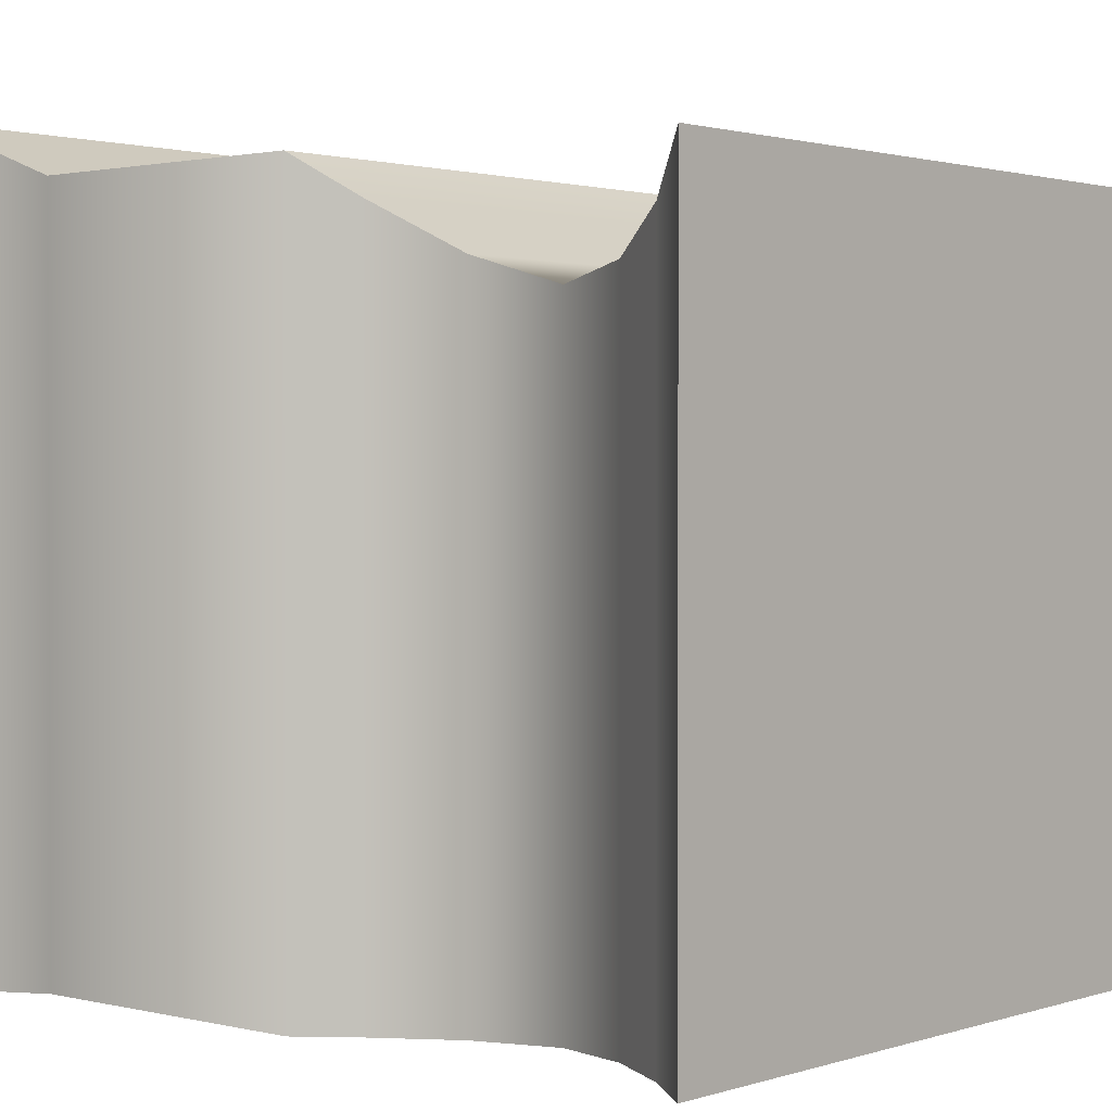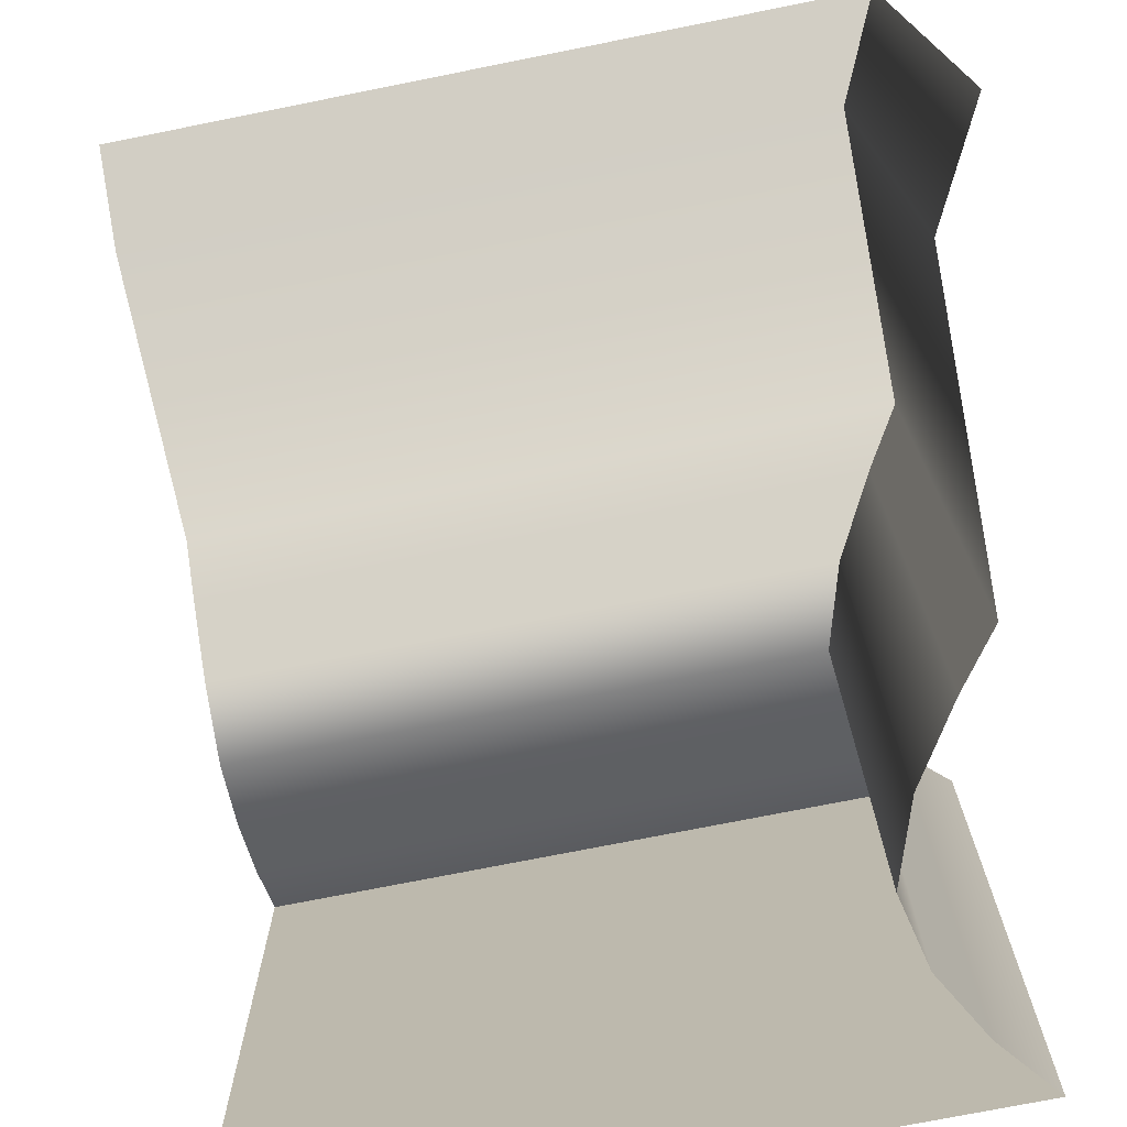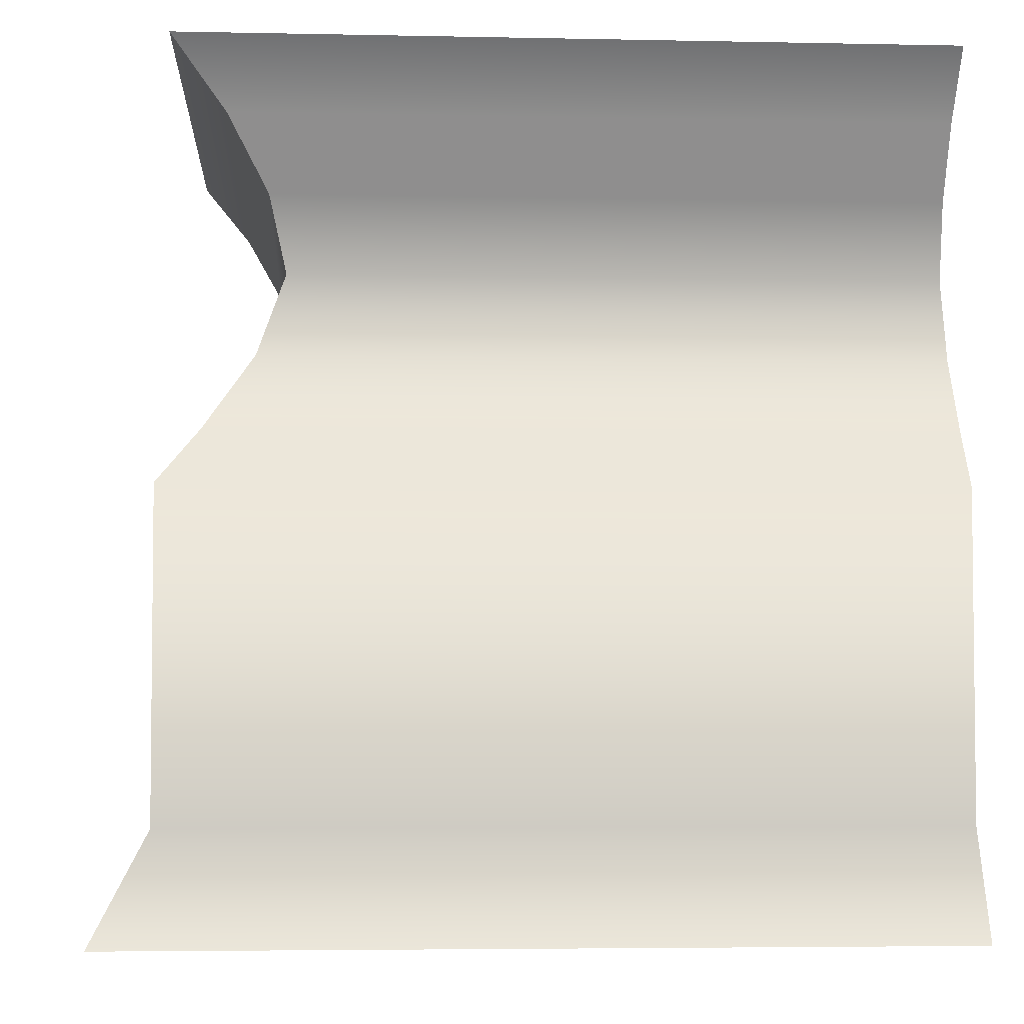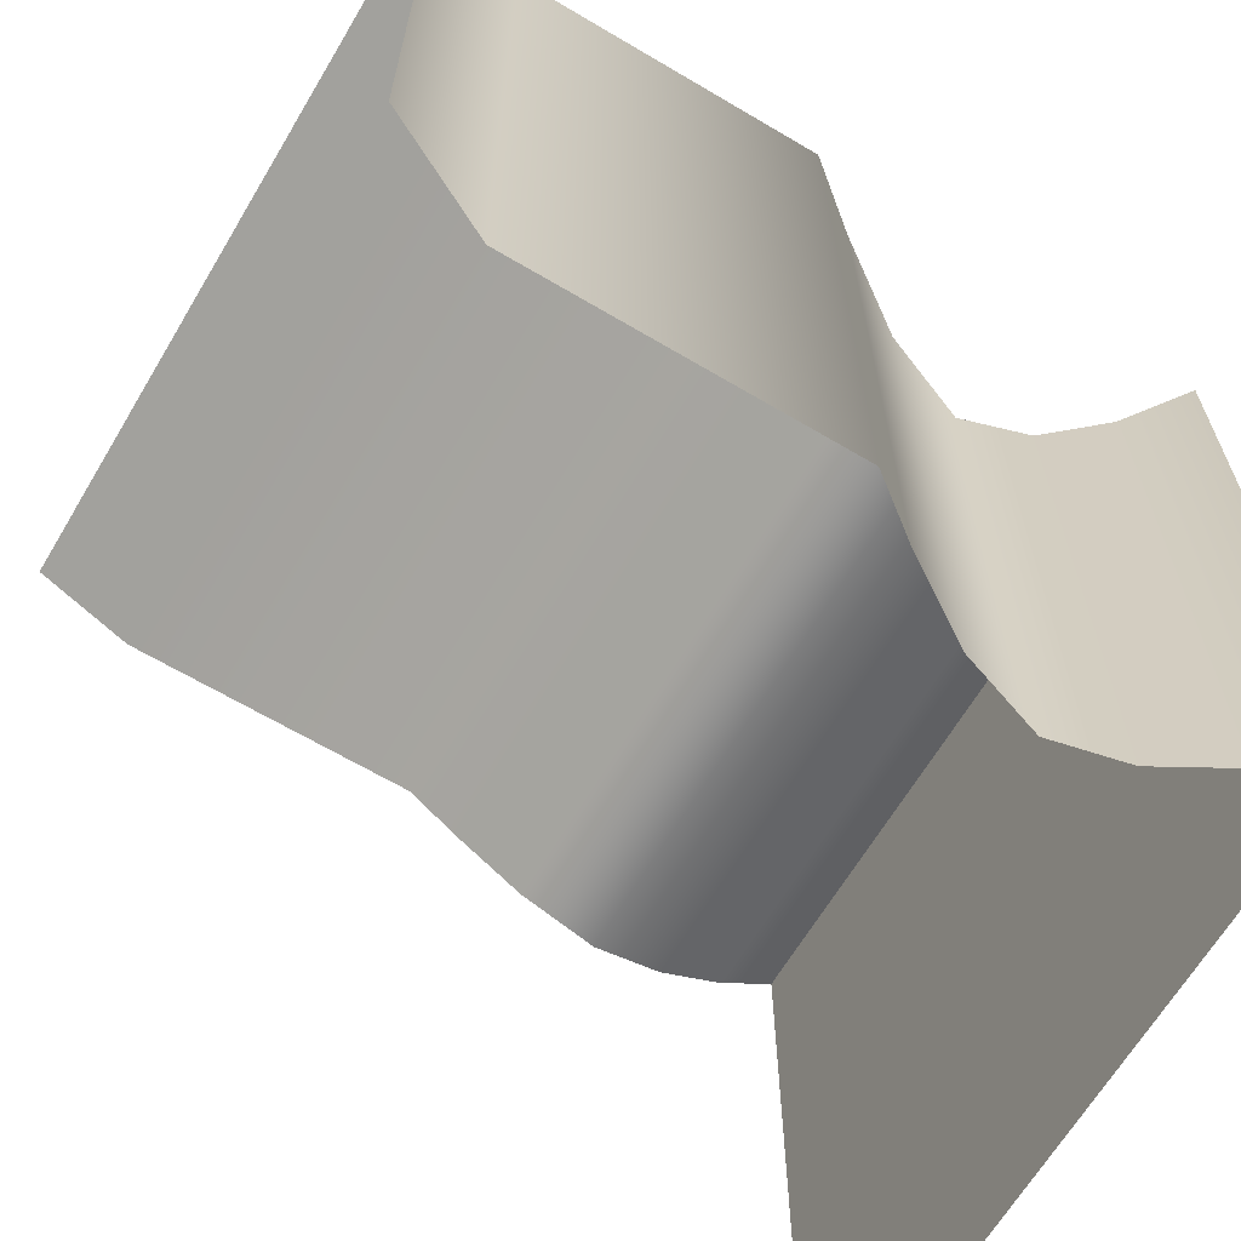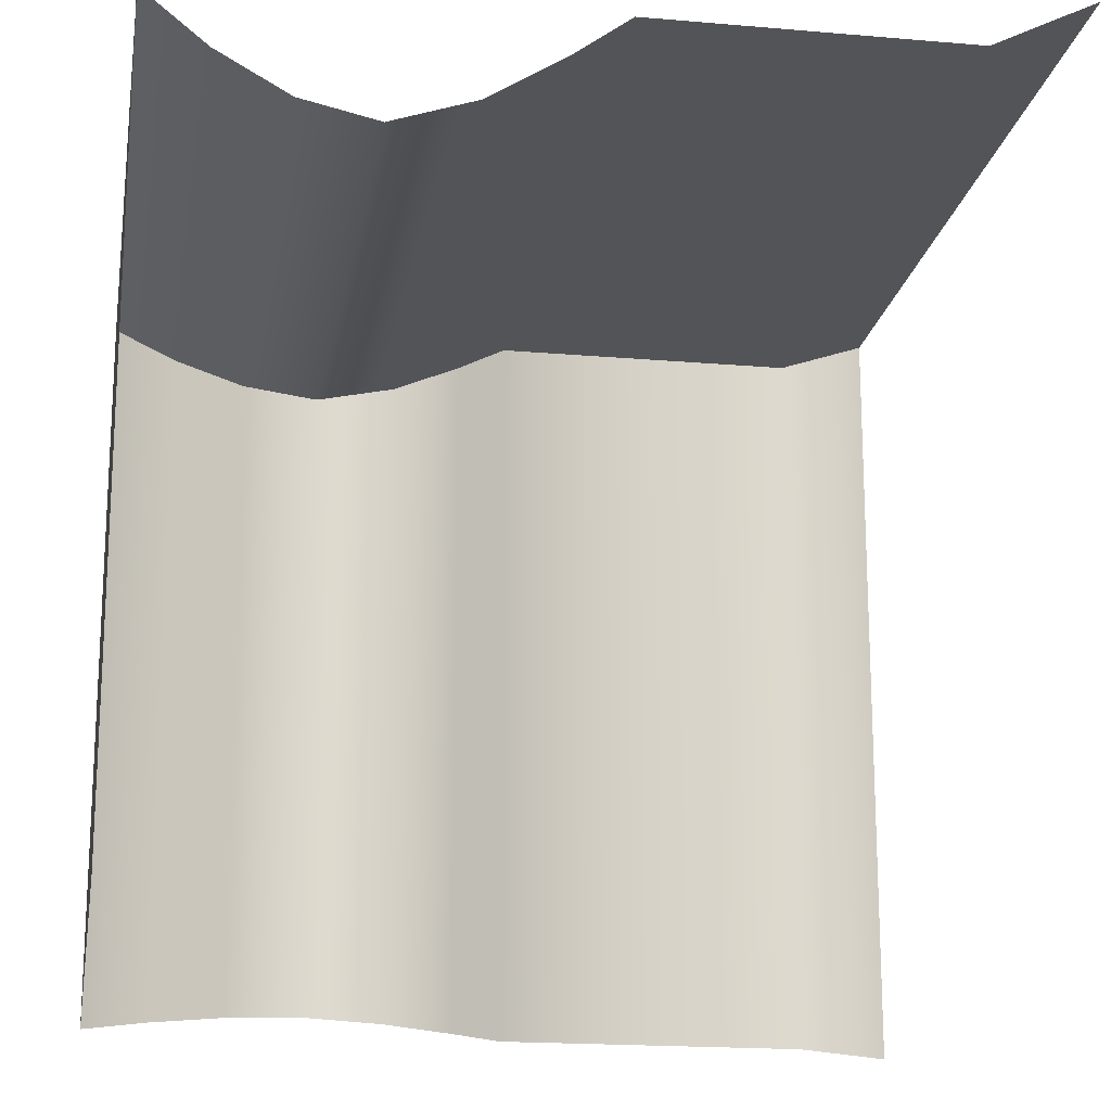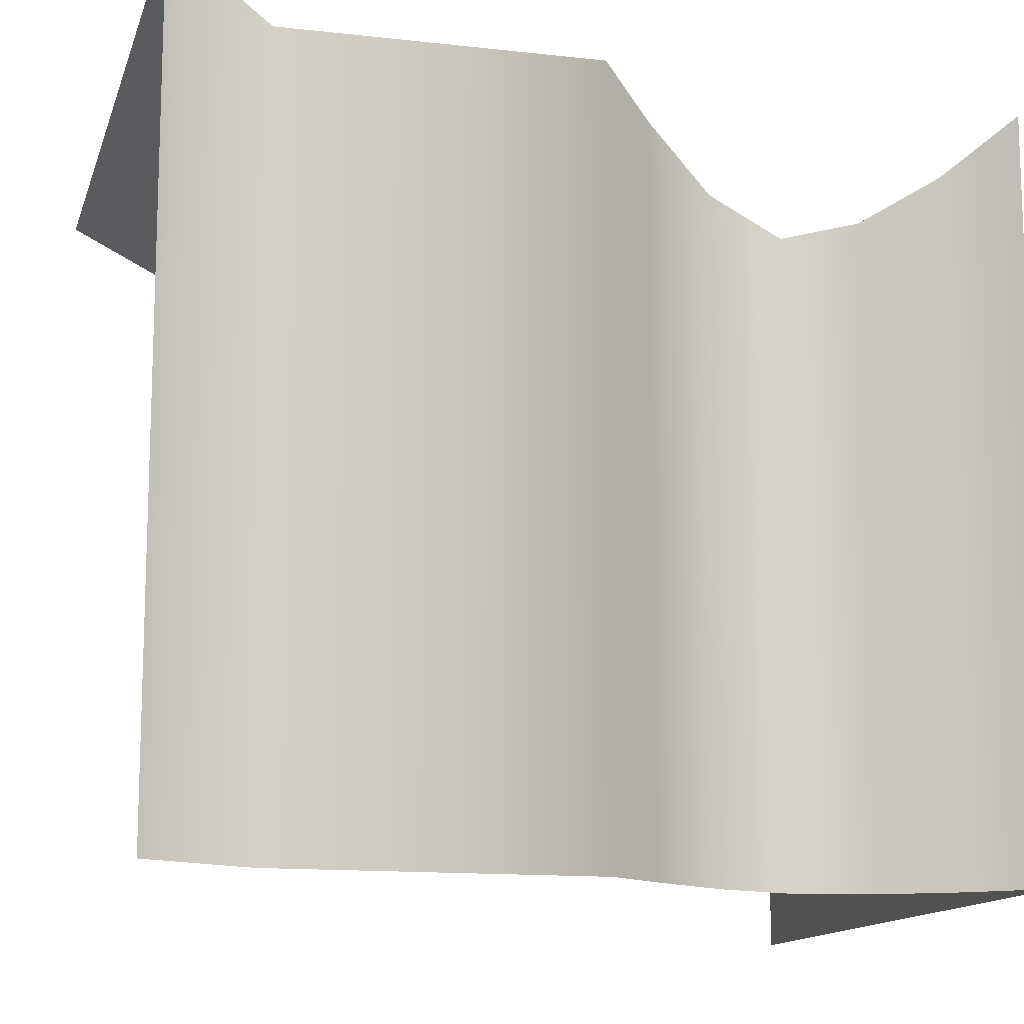
<metadata>
{"format":"obj","ext":"obj","renderer":"f3d","projection":"perspective","resolution":1024,"background":"white","views":[{"elev":1.5,"azim":130.9,"up":"+Z"},{"elev":-73.7,"azim":11.3,"up":"+Z"},{"elev":-4.3,"azim":86.0,"up":"+Y"},{"elev":-65.4,"azim":59.2,"up":"+Z"},{"elev":-18.3,"azim":-99.5,"up":"+Z"},{"elev":-13.2,"azim":75.4,"up":"+Z"}]}
</metadata>
<code>
g default
v 0 0.1495 0.07
v 0 0.1383 0.124
v 0 0.1495 0.1332
v 0 0 0.1443
v 0 0.1258 0.117
v 0 0.1124 0.114
v 0 0.0977 0.119
v 0 0.0842 0.1276
v 0 0.07456 0.1349
v 0 0.01864 0.1349
v 0.07 0.1495 0
v 0.124 0.1383 0
v 0.1332 0.1495 0
v 0.1443 0 0
v 0.117 0.1258 0
v 0.114 0.1124 0
v 0.119 0.0977 0
v 0.1276 0.0842 0
v 0.1349 0.07456 0
v 0.1349 0.01864 0
v 0.07 0.1495 0.07
v 0.124 0.1383 0.124
v 0.1332 0.1495 0.1332
v 0.119 0.0977 0.119
v 0.1277 0.0842 0.1276
v 0.1349 0.07456 0.1349
v 0.1443 0 0.1443
v 0.117 0.1258 0.117
v 0.114 0.1124 0.114
v 0.1349 0.01864 0.1349
v 0 0.1495 0
g Tip2_1
f 10 4 27 30
f 1 3 23 21
f 7 8 25 24
f 2 5 28 22
f 3 2 22 23
f 8 9 26 25
f 5 6 29 28
f 9 10 30 26
f 6 7 24 29
f 15 12 22 28
f 19 18 25 26
f 16 15 28 29
f 20 19 26 30
f 13 11 21 23
f 17 16 29 24
f 12 13 23 22
f 14 20 30 27
f 18 17 24 25
f 1 21 11 31

</code>
